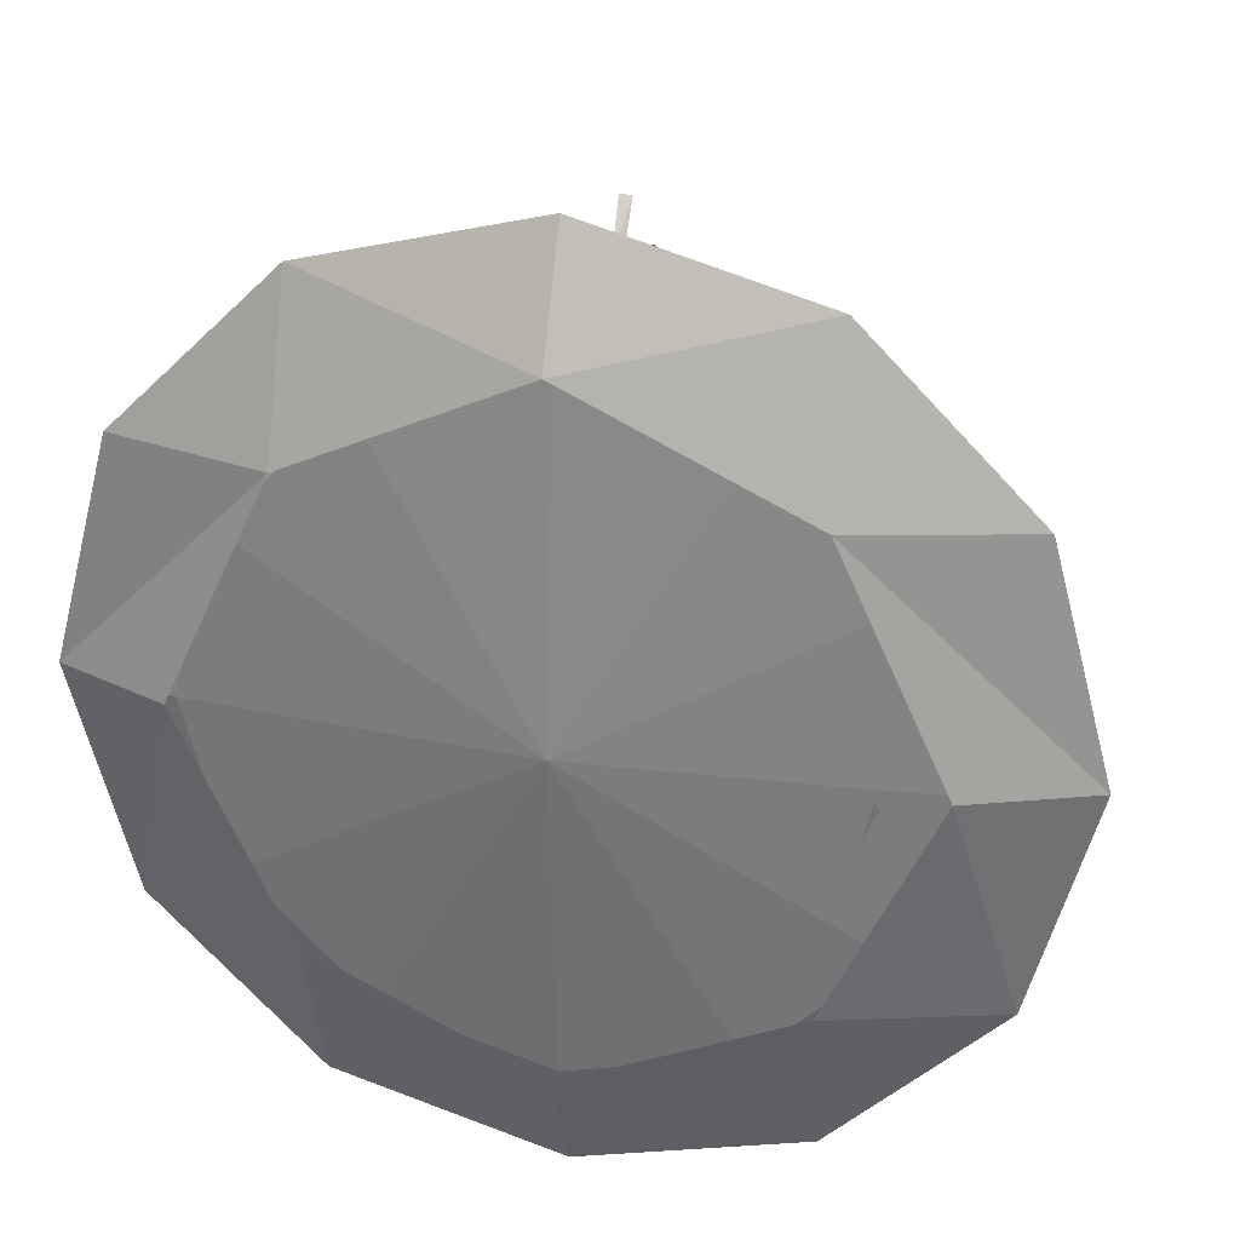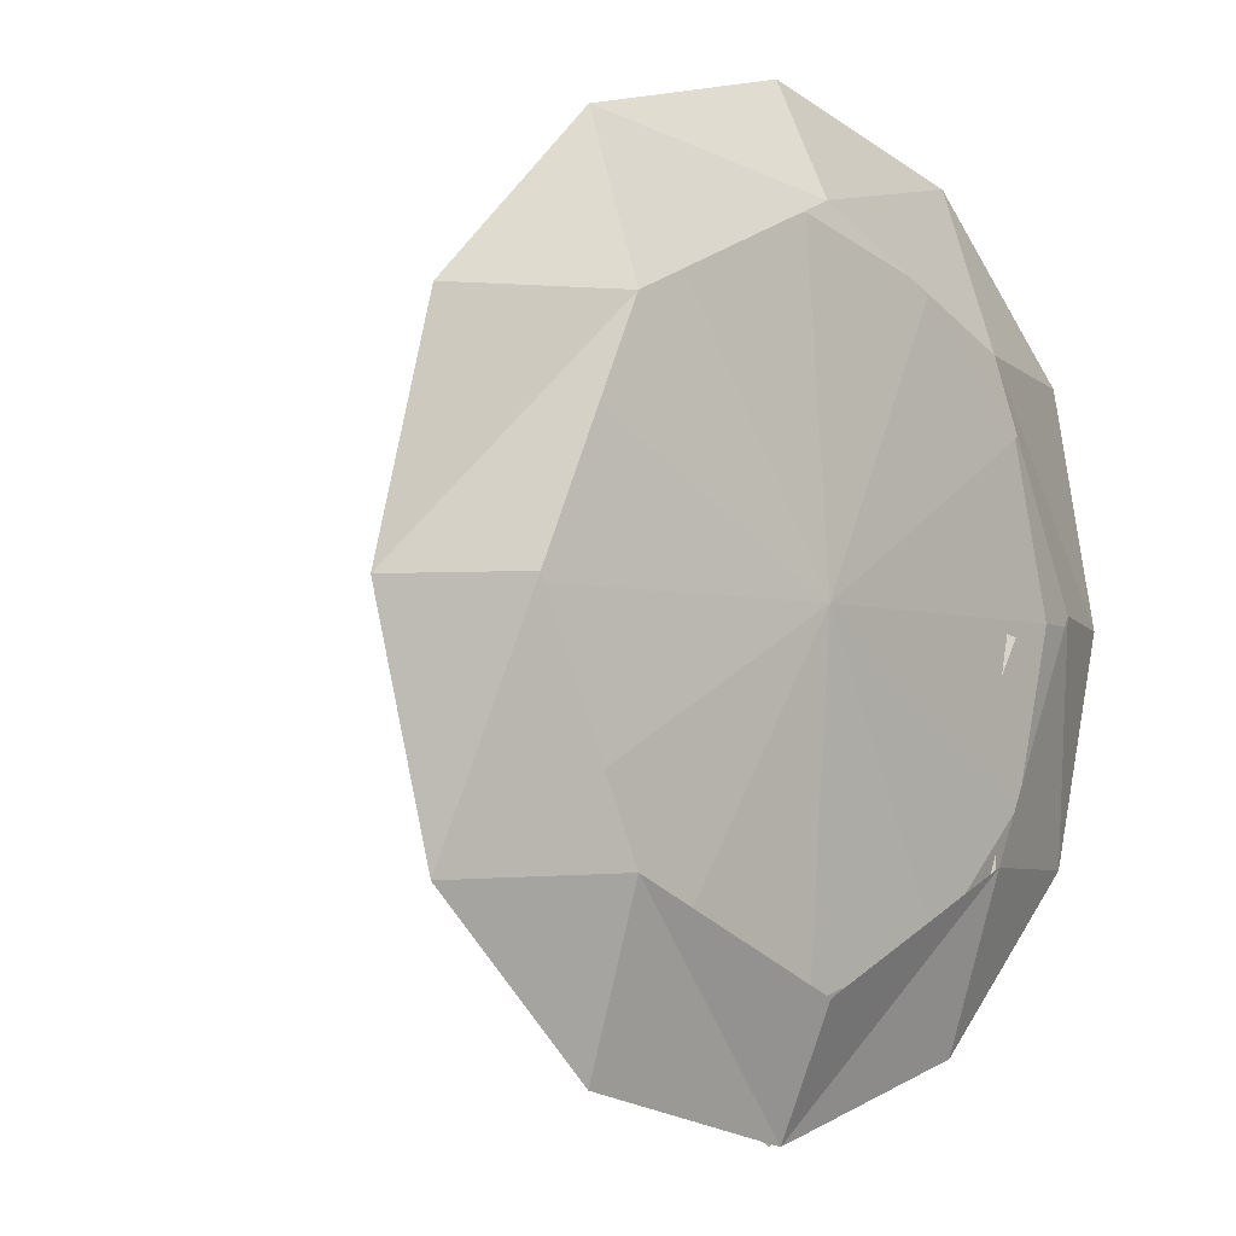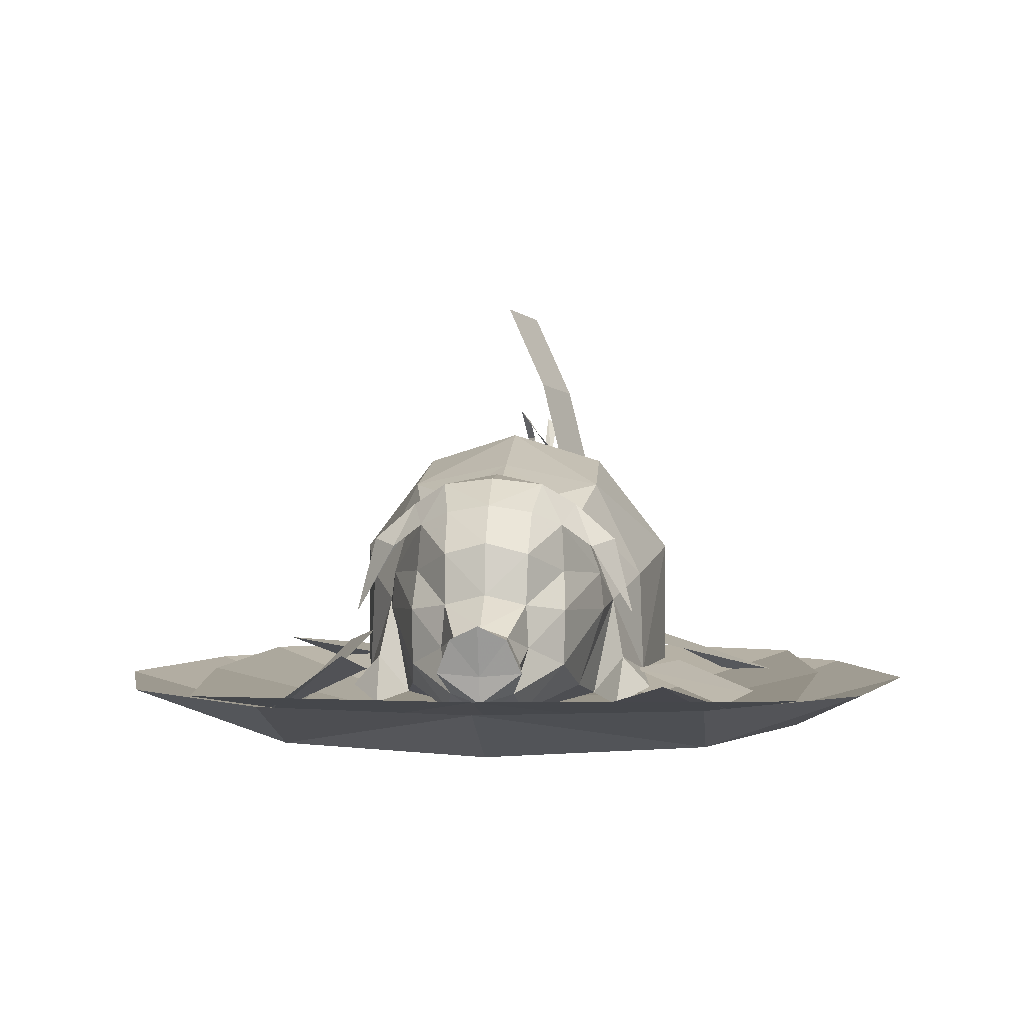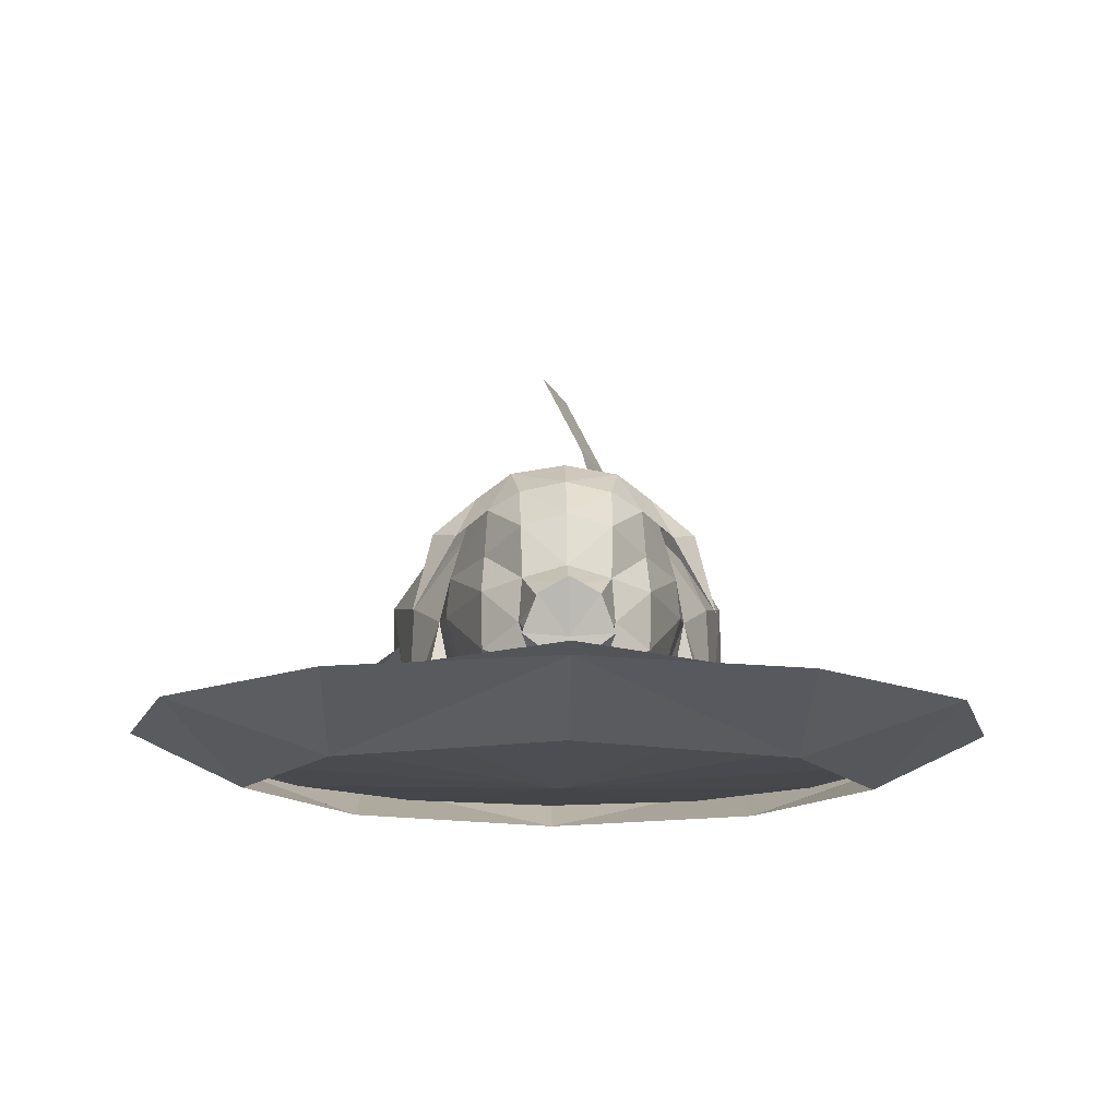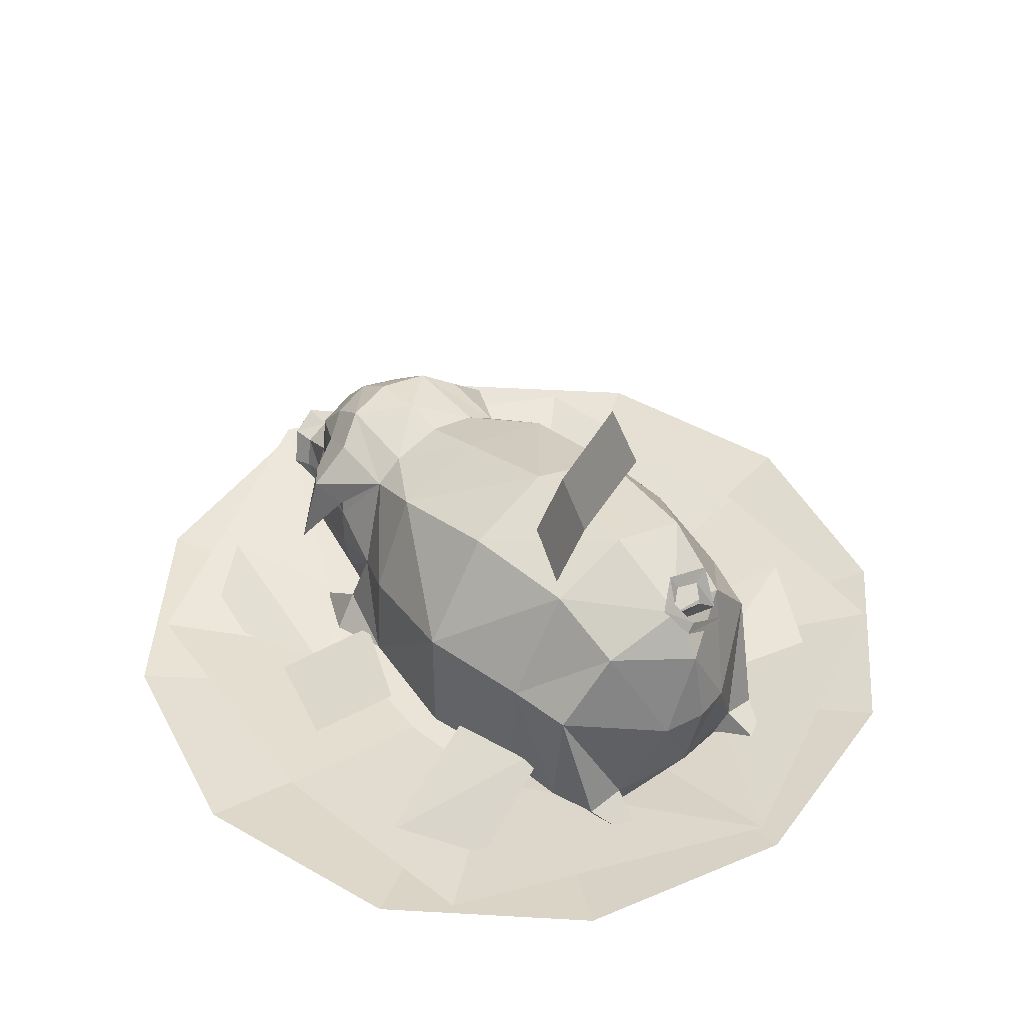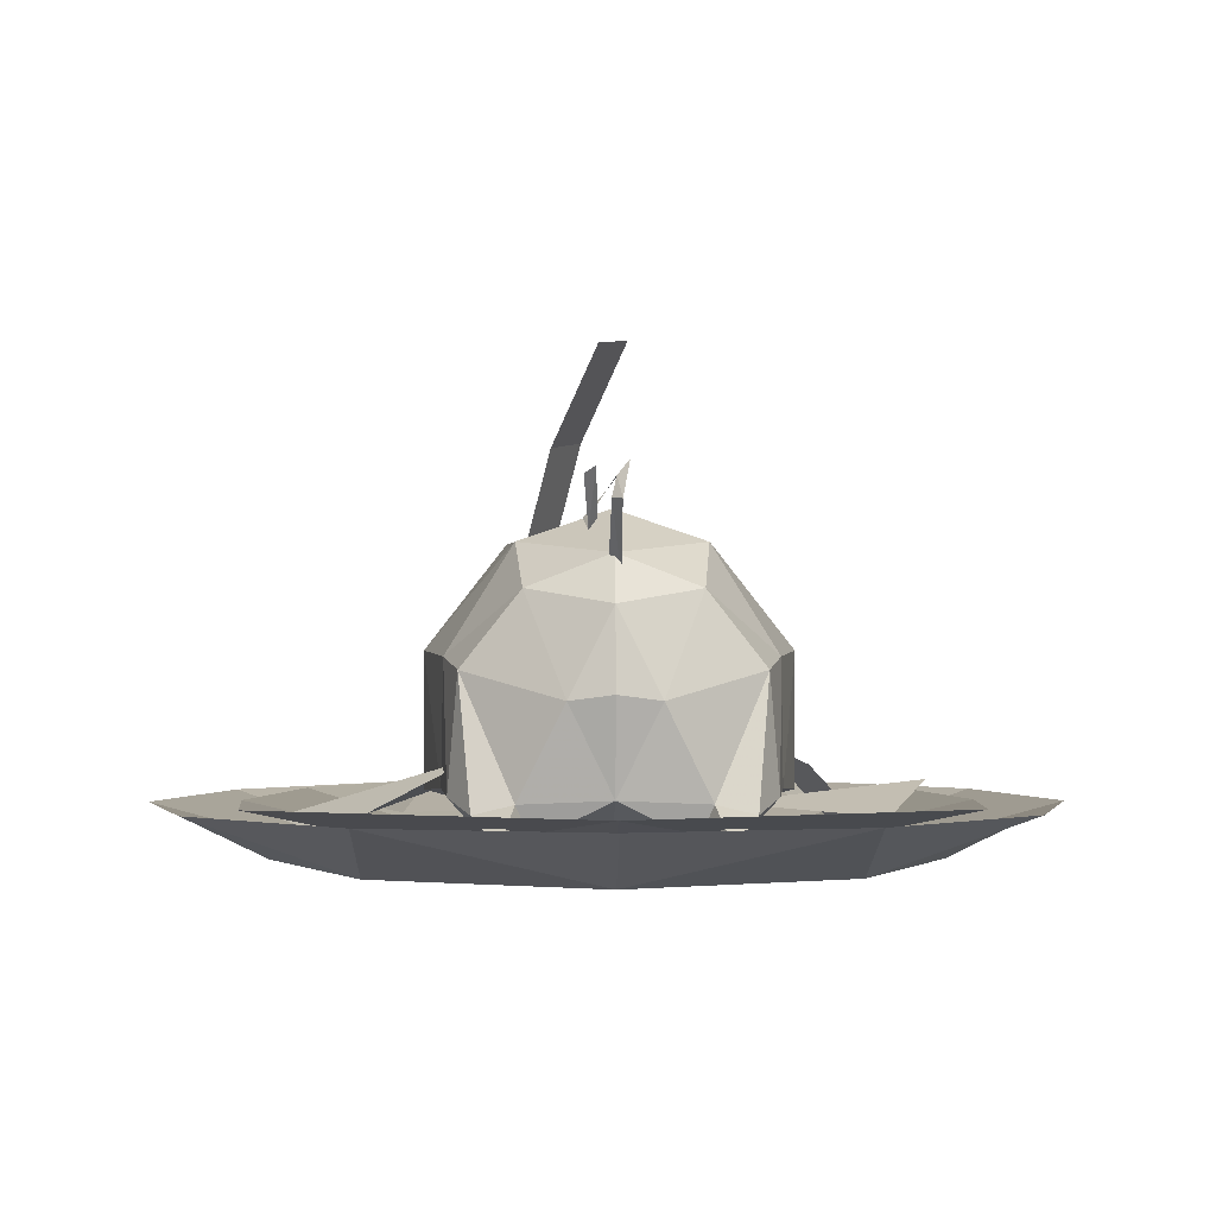
<metadata>
{"format":"obj","ext":"obj","renderer":"f3d","projection":"perspective","resolution":1024,"background":"white","views":[{"elev":28.5,"azim":-166.1,"up":"+Y"},{"elev":-4.1,"azim":134.7,"up":"+Y"},{"elev":1.0,"azim":5.0,"up":"+Z"},{"elev":-13.0,"azim":-1.4,"up":"+Z"},{"elev":44.4,"azim":138.8,"up":"+Z"},{"elev":-0.8,"azim":178.8,"up":"+Z"}]}
</metadata>
<code>
g hunli_kaoruzhu1
v 1.879 13.74 7.123
v 2e-06 13.36 3.268
v 2e-06 14.26 7.378
v 3e-06 -4.236 0.7443
v 3e-06 2.894 1.072
v 7.868 2.912 3.157
v 6.893 -3.007 3.089
v 4.531 -3.051 12.33
v 7.885 2.937 9.052
v 4.4 2.47 13.55
v 3e-06 -13.83 9.717
v 1.923 -13.5 9.209
v 1.976 -11.92 11.1
v 3e-06 -12.36 11.42
v 1.87 -13.88 6.889
v 3e-06 -14.27 7.352
v 4e-06 -16.29 6.006
v 1.22 -16.13 5.56
v 4e-06 -17.58 6.163
v 1.283 -17.24 5.518
v 1.904 -16.7 3.997
v 1.746 -15.7 4.313
v 4e-06 -16.74 3.845
v 6.863 8.062 8.819
v 3.957 7.965 13.48
v 6.18 10.8 8.301
v 3.611 11.29 11.53
v 4.97 -8.073 8.118
v 3.456 -11.48 8.356
v 3.571 -12.47 6.595
v 5.143 -7.963 6.394
v 2.32 -10.03 12.39
v 3e-06 -10.48 12.66
v 3.855 -9.181 11.44
v 3.878 -6.14 10.96
v 2.453 -6.258 11.8
v 5.623 12.45 2.643
v 6.612 10.64 3.254
v 5.553 10.11 2.008
v 5.08 12.24 1.614
v 4.573 -6.131 2.177
v 7.305 -5.947 2.477
v 5.719 -9.338 9.801
v 3.855 -9.181 11.44
v 4.686 -10.56 9.475
v 3.327 -11.02 10.49
v 5.17 -7.922 9.092
v 3.878 -6.14 10.96
v 6.58 -9.63 6.294
v 6.003 -6.273 3.928
v 5.486 -5.474 6.701
v 6.957 7.922 3.458
v 3.886 12.6 3.073
v 3e-06 2.027 14.91
v 3e-06 7.863 14.83
v 3e-06 -3.372 13.31
v 3e-06 -6.227 12.45
v 6.727 -2.859 7.842
v 4.014 -8.939 2.821
v 3e-06 -9.376 1.061
v 3.855 -9.181 11.44
v 5.778 -8.872 1.868
v 6.003 -6.273 3.928
v 4.573 -6.131 2.177
v 7.305 -5.947 2.477
v 6.893 -3.007 3.089
v 3e-06 -8.107 12.86
v 2.002 -14.15 4.951
v 3.516 -12.63 4.082
v 1.744 -13.69 2.041
v 1.438 -15.43 2.972
v 4e-06 -16.46 2.59
v 3e-06 -14.28 1.804
v 2e-06 11.96 12.91
v 2e-06 8.986 1.746
v 2e-06 13.5 10.89
v 3.327 -11.02 10.49
v 3.256 12.22 1.606
v 4.573 -6.131 2.177
v 4.448 15.12 1.589
v -1.879 13.74 7.123
v -6.893 -3.007 3.089
v -7.868 2.912 3.157
v -4.531 -3.051 12.33
v -4.4 2.47 13.55
v -7.885 2.937 9.052
v -1.976 -11.92 11.1
v -1.923 -13.5 9.209
v -1.87 -13.88 6.889
v -1.22 -16.13 5.56
v -1.283 -17.24 5.518
v -1.904 -16.7 3.997
v -1.745 -15.7 4.313
v -6.863 8.062 8.819
v -3.957 7.965 13.48
v -3.611 11.29 11.53
v -6.18 10.8 8.301
v -4.97 -8.073 8.118
v -5.143 -7.963 6.394
v -3.571 -12.47 6.595
v -3.456 -11.48 8.356
v -2.32 -10.03 12.39
v -2.453 -6.258 11.8
v -3.878 -6.14 10.96
v -3.855 -9.181 11.44
v -5.623 12.45 2.643
v -5.08 12.24 1.614
v -5.553 10.11 2.008
v -6.612 10.64 3.254
v -4.573 -6.131 2.177
v -7.305 -5.947 2.477
v -5.719 -9.338 9.801
v -4.686 -10.56 9.475
v -3.855 -9.181 11.44
v -3.327 -11.02 10.49
v -5.17 -7.922 9.092
v -3.878 -6.14 10.96
v -6.58 -9.63 6.294
v -5.486 -5.474 6.701
v -6.003 -6.273 3.928
v -6.957 7.922 3.458
v -3.886 12.6 3.073
v -6.727 -2.859 7.842
v -4.014 -8.939 2.821
v -3.855 -9.181 11.44
v -5.778 -8.872 1.868
v -4.573 -6.131 2.177
v -6.003 -6.273 3.928
v -7.305 -5.947 2.477
v -6.893 -3.007 3.089
v -2.002 -14.15 4.951
v -3.516 -12.63 4.082
v -1.744 -13.69 2.041
v -1.438 -15.43 2.972
v -3.327 -11.02 10.49
v -3.256 12.22 1.606
v -4.573 -6.131 2.177
v -4.448 15.12 1.589
v 0.008996 14.94 -0.01611
v 0.008684 19.94 2.481
v 9.973 17.27 2.481
v 10.03 10.28 -0.01611
v 17.28 9.964 2.481
v 19.95 -0.01406 2.481
v 14.69 0.2497 -0.0161
v 17.28 -9.992 2.481
v 10.03 -9.785 -0.0161
v 9.973 -17.3 2.481
v 0.00868 -19.97 2.481
v 0.02871 -14.44 -0.0161
v 0.008684 19.94 2.481
v 0.008683 14.65 1.037
v 7.338 12.68 1.037
v 9.973 17.27 2.481
v 12.7 7.316 1.037
v 17.28 9.964 2.481
v 14.67 -0.01405 1.037
v 19.95 -0.01406 2.481
v 12.7 -7.344 1.037
v 17.28 -9.992 2.481
v 7.338 -12.71 1.037
v 9.973 -17.3 2.481
v 0.008681 -14.67 1.037
v 0.00868 -19.97 2.481
v -10.01 10.28 -0.01611
v -9.955 17.27 2.481
v -17.26 9.964 2.481
v -14.67 0.2497 -0.0161
v -19.93 -0.01405 2.481
v -10.01 -9.785 -0.0161
v -17.26 -9.992 2.481
v -9.955 -17.3 2.481
v -9.955 17.27 2.481
v -7.321 12.68 1.037
v -17.26 9.964 2.481
v -12.69 7.316 1.037
v -19.93 -0.01405 2.481
v -14.65 -0.01405 1.037
v -17.26 -9.992 2.481
v -12.69 -7.344 1.037
v -9.955 -17.3 2.481
v -7.321 -12.71 1.037
v 0.008682 -0.03012 -0.04788
v 12.7 -7.344 1.037
v 14.67 -0.01405 1.037
v 12.7 7.316 1.037
v 0.008681 -14.67 1.037
v 7.338 -12.71 1.037
v 7.338 12.68 1.037
v 0.008683 14.65 1.037
v -14.65 -0.01405 1.037
v -12.69 -7.344 1.037
v -12.69 7.316 1.037
v -7.321 -12.71 1.037
v -7.321 12.68 1.037
f 1 2 3
f 4 5 6
f 6 7 4
f 8 9 10
f 11 12 13
f 13 14 11
f 15 16 17
f 17 18 15
f 17 19 20
f 20 18 17
f 21 22 18
f 18 20 21
f 23 21 20
f 20 19 23
f 24 25 9
f 24 26 27
f 27 25 24
f 28 29 30
f 30 31 28
f 14 13 32
f 32 33 14
f 15 30 29
f 29 12 15
f 16 15 12
f 12 11 16
f 32 34 35
f 35 36 32
f 37 38 39
f 39 40 37
f 41 4 7
f 7 42 41
f 43 44 45
f 44 46 45
f 47 48 43
f 49 43 45
f 41 50 51
f 52 39 38
f 52 38 24
f 53 26 37
f 1 26 53
f 54 10 55
f 8 54 56
f 56 57 36
f 8 35 58
f 4 59 60
f 41 59 4
f 51 59 41
f 31 59 51
f 61 28 35
f 62 63 64
f 7 58 51
f 51 50 7
f 65 66 63
f 57 67 36
f 68 30 15
f 69 30 68
f 30 69 31
f 69 59 31
f 68 15 18
f 18 22 68
f 70 59 69
f 60 59 70
f 68 71 69
f 72 71 21
f 22 71 68
f 73 60 70
f 52 9 6
f 27 74 25
f 6 9 7
f 52 6 75
f 27 26 1
f 76 27 1
f 21 23 72
f 70 71 73
f 13 77 32
f 32 67 33
f 28 77 29
f 29 77 12
f 36 8 56
f 36 35 8
f 71 72 73
f 71 70 69
f 28 31 51
f 77 34 32
f 75 2 78
f 28 61 77
f 67 32 36
f 8 10 54
f 10 25 55
f 74 55 25
f 77 13 12
f 35 51 58
f 63 62 65
f 65 62 79
f 80 37 40
f 53 80 78
f 37 80 53
f 38 26 24
f 6 5 75
f 9 58 7
f 52 24 9
f 71 22 21
f 43 49 47
f 27 76 74
f 76 1 3
f 78 2 53
f 28 51 35
f 8 58 9
f 25 10 9
f 48 44 43
f 26 38 37
f 52 75 39
f 39 75 78
f 78 40 39
f 40 78 80
f 1 53 2
f 81 3 2
f 4 82 83
f 83 5 4
f 84 85 86
f 11 14 87
f 87 88 11
f 89 90 17
f 17 16 89
f 17 90 91
f 91 19 17
f 92 91 90
f 90 93 92
f 23 19 91
f 91 92 23
f 94 86 95
f 94 95 96
f 96 97 94
f 98 99 100
f 100 101 98
f 14 33 102
f 102 87 14
f 89 88 101
f 101 100 89
f 16 11 88
f 88 89 16
f 102 103 104
f 104 105 102
f 106 107 108
f 108 109 106
f 110 111 82
f 82 4 110
f 112 113 114
f 114 113 115
f 116 112 117
f 118 113 112
f 110 119 120
f 121 109 108
f 121 94 109
f 122 106 97
f 81 122 97
f 54 55 85
f 84 56 54
f 56 103 57
f 84 123 104
f 4 60 124
f 110 4 124
f 119 110 124
f 99 119 124
f 125 104 98
f 126 127 128
f 82 119 123
f 119 82 120
f 129 128 130
f 57 103 67
f 131 89 100
f 132 131 100
f 100 99 132
f 132 99 124
f 131 90 89
f 90 131 93
f 133 132 124
f 60 133 124
f 131 132 134
f 72 92 134
f 93 131 134
f 73 133 60
f 121 83 86
f 96 95 74
f 83 82 86
f 121 75 83
f 96 81 97
f 76 81 96
f 92 72 23
f 133 73 134
f 87 102 135
f 102 33 67
f 98 101 135
f 101 88 135
f 103 56 84
f 103 84 104
f 134 73 72
f 134 132 133
f 98 119 99
f 135 102 105
f 75 136 2
f 98 135 125
f 67 103 102
f 84 54 85
f 85 55 95
f 74 95 55
f 135 88 87
f 104 123 119
f 128 129 126
f 129 137 126
f 138 107 106
f 122 136 138
f 106 122 138
f 109 94 97
f 83 75 5
f 86 82 123
f 121 86 94
f 134 92 93
f 112 116 118
f 96 74 76
f 76 3 81
f 136 122 2
f 98 104 119
f 84 86 123
f 95 86 85
f 117 112 114
f 97 106 109
f 121 108 75
f 108 107 136
f 136 75 108
f 107 138 136
f 81 2 122
f 139 140 141
f 141 142 139
f 143 142 141
f 142 143 144
f 144 145 142
f 145 144 146
f 146 147 145
f 148 147 146
f 147 148 149
f 149 150 147
f 151 152 153
f 153 154 151
f 154 153 155
f 155 156 154
f 156 155 157
f 157 158 156
f 158 157 159
f 159 160 158
f 160 159 161
f 161 162 160
f 162 161 163
f 163 164 162
f 139 165 166
f 166 140 139
f 167 166 165
f 165 168 169
f 169 167 165
f 168 170 171
f 171 169 168
f 172 171 170
f 170 150 149
f 149 172 170
f 151 173 174
f 174 152 151
f 173 175 176
f 176 174 173
f 175 177 178
f 178 176 175
f 177 179 180
f 180 178 177
f 179 181 182
f 182 180 179
f 181 164 163
f 163 182 181
f 183 184 185
f 185 186 183
f 183 187 188
f 183 188 184
f 186 189 183
f 189 190 183
f 183 191 192
f 191 183 193
f 183 194 187
f 183 192 194
f 193 183 195
f 195 183 190
g hunli_kaoruzhu1
v 14.64 12.36 2.859
v 7.321 6.595 0.9061
v 7.899 0.9646 0.7792
v 15.8 1.103 2.606
v 0.01563 18.89 2.859
v 0.01563 11.11 0.9061
v 7.094 -5.736 0.6941
v 14.19 -12.3 2.435
v 0.01563 -19.99 3.042
v 0.01563 -10.43 0.9974
v -14.61 12.36 2.859
v -15.77 1.103 2.606
v -7.868 0.9646 0.7792
v -7.29 6.595 0.9061
v -14.16 -12.3 2.435
v -7.062 -5.736 0.6941
v 0.01563 0.8265 1.178
v 6.527 -4.348 3.211
v 8.668 0.2998 3.264
v 13.27 -1.748 1.541
v 11.26 -6.448 1.423
v -12.02 -0.7186 0.5867
v -10.15 -5.418 1.354
v -6.669 -3.319 5.019
v -8.621 1.33 4.136
v 9.209 -5.345 1.672
v 8.105 -14.02 3.211
v 11.8 -11.48 1.727
v 4.907 -7.811 1.675
v -11.38 -4.766 1.044
v -11.28 -11.73 1.176
v -7.02 -11.77 4.325
v -6.874 -4.79 3.138
v -4.38 9.902 2.993
v -10.85 11.39 2.481
v -12.83 7.308 3.798
v -6.056 5.237 2.849
v 5.654 9.082 4.714
v 13.77 6.488 2.222
v 11.44 10.57 1.764
v 7.148 4.418 3.94
v 2.565 3.858 12.6
v 3.823 6.824 12.19
v 2.505 8.058 17.28
v 1.247 5.092 17.69
v 0.5822 9.35 21.45
v -0.6718 6.383 21.84
v 0.1497 13.6 14.97
v -0.2693 14.16 14.91
v -0.2773 11.74 11.91
v 0.235 11.45 12.22
v -0.06094 13.12 15.87
v -0.5885 13.07 16.52
v 0.3864 12.34 15.23
v 0.2932 11.72 15.39
v 0.8104 12.64 14.58
v 1.257 12.41 14.23
v 0.6922 13.79 14.18
v 1.054 13.86 13.7
v 0.7832 15.58 16.08
v 1.255 15.74 15.77
f 196 197 198
f 198 199 196
f 200 201 197
f 197 196 200
f 199 198 202
f 202 203 199
f 204 203 202
f 202 205 204
f 206 207 208
f 208 209 206
f 200 206 209
f 209 201 200
f 207 210 211
f 211 208 207
f 204 205 211
f 211 210 204
f 212 202 198
f 212 205 202
f 197 212 198
f 201 212 197
f 212 208 211
f 212 211 205
f 209 208 212
f 201 209 212
f 213 214 215
f 215 216 213
f 217 218 219
f 219 220 217
f 221 222 223
f 221 224 222
f 225 226 227
f 225 227 228
f 229 230 231
f 229 231 232
f 233 234 235
f 233 236 234
f 237 238 239
f 239 240 237
f 240 239 241
f 241 242 240
f 243 244 245
f 245 246 243
f 247 248 244
f 244 243 247
f 248 247 249
f 249 250 248
f 251 252 250
f 250 249 251
f 253 254 252
f 252 251 253
f 255 256 254
f 254 253 255

</code>
